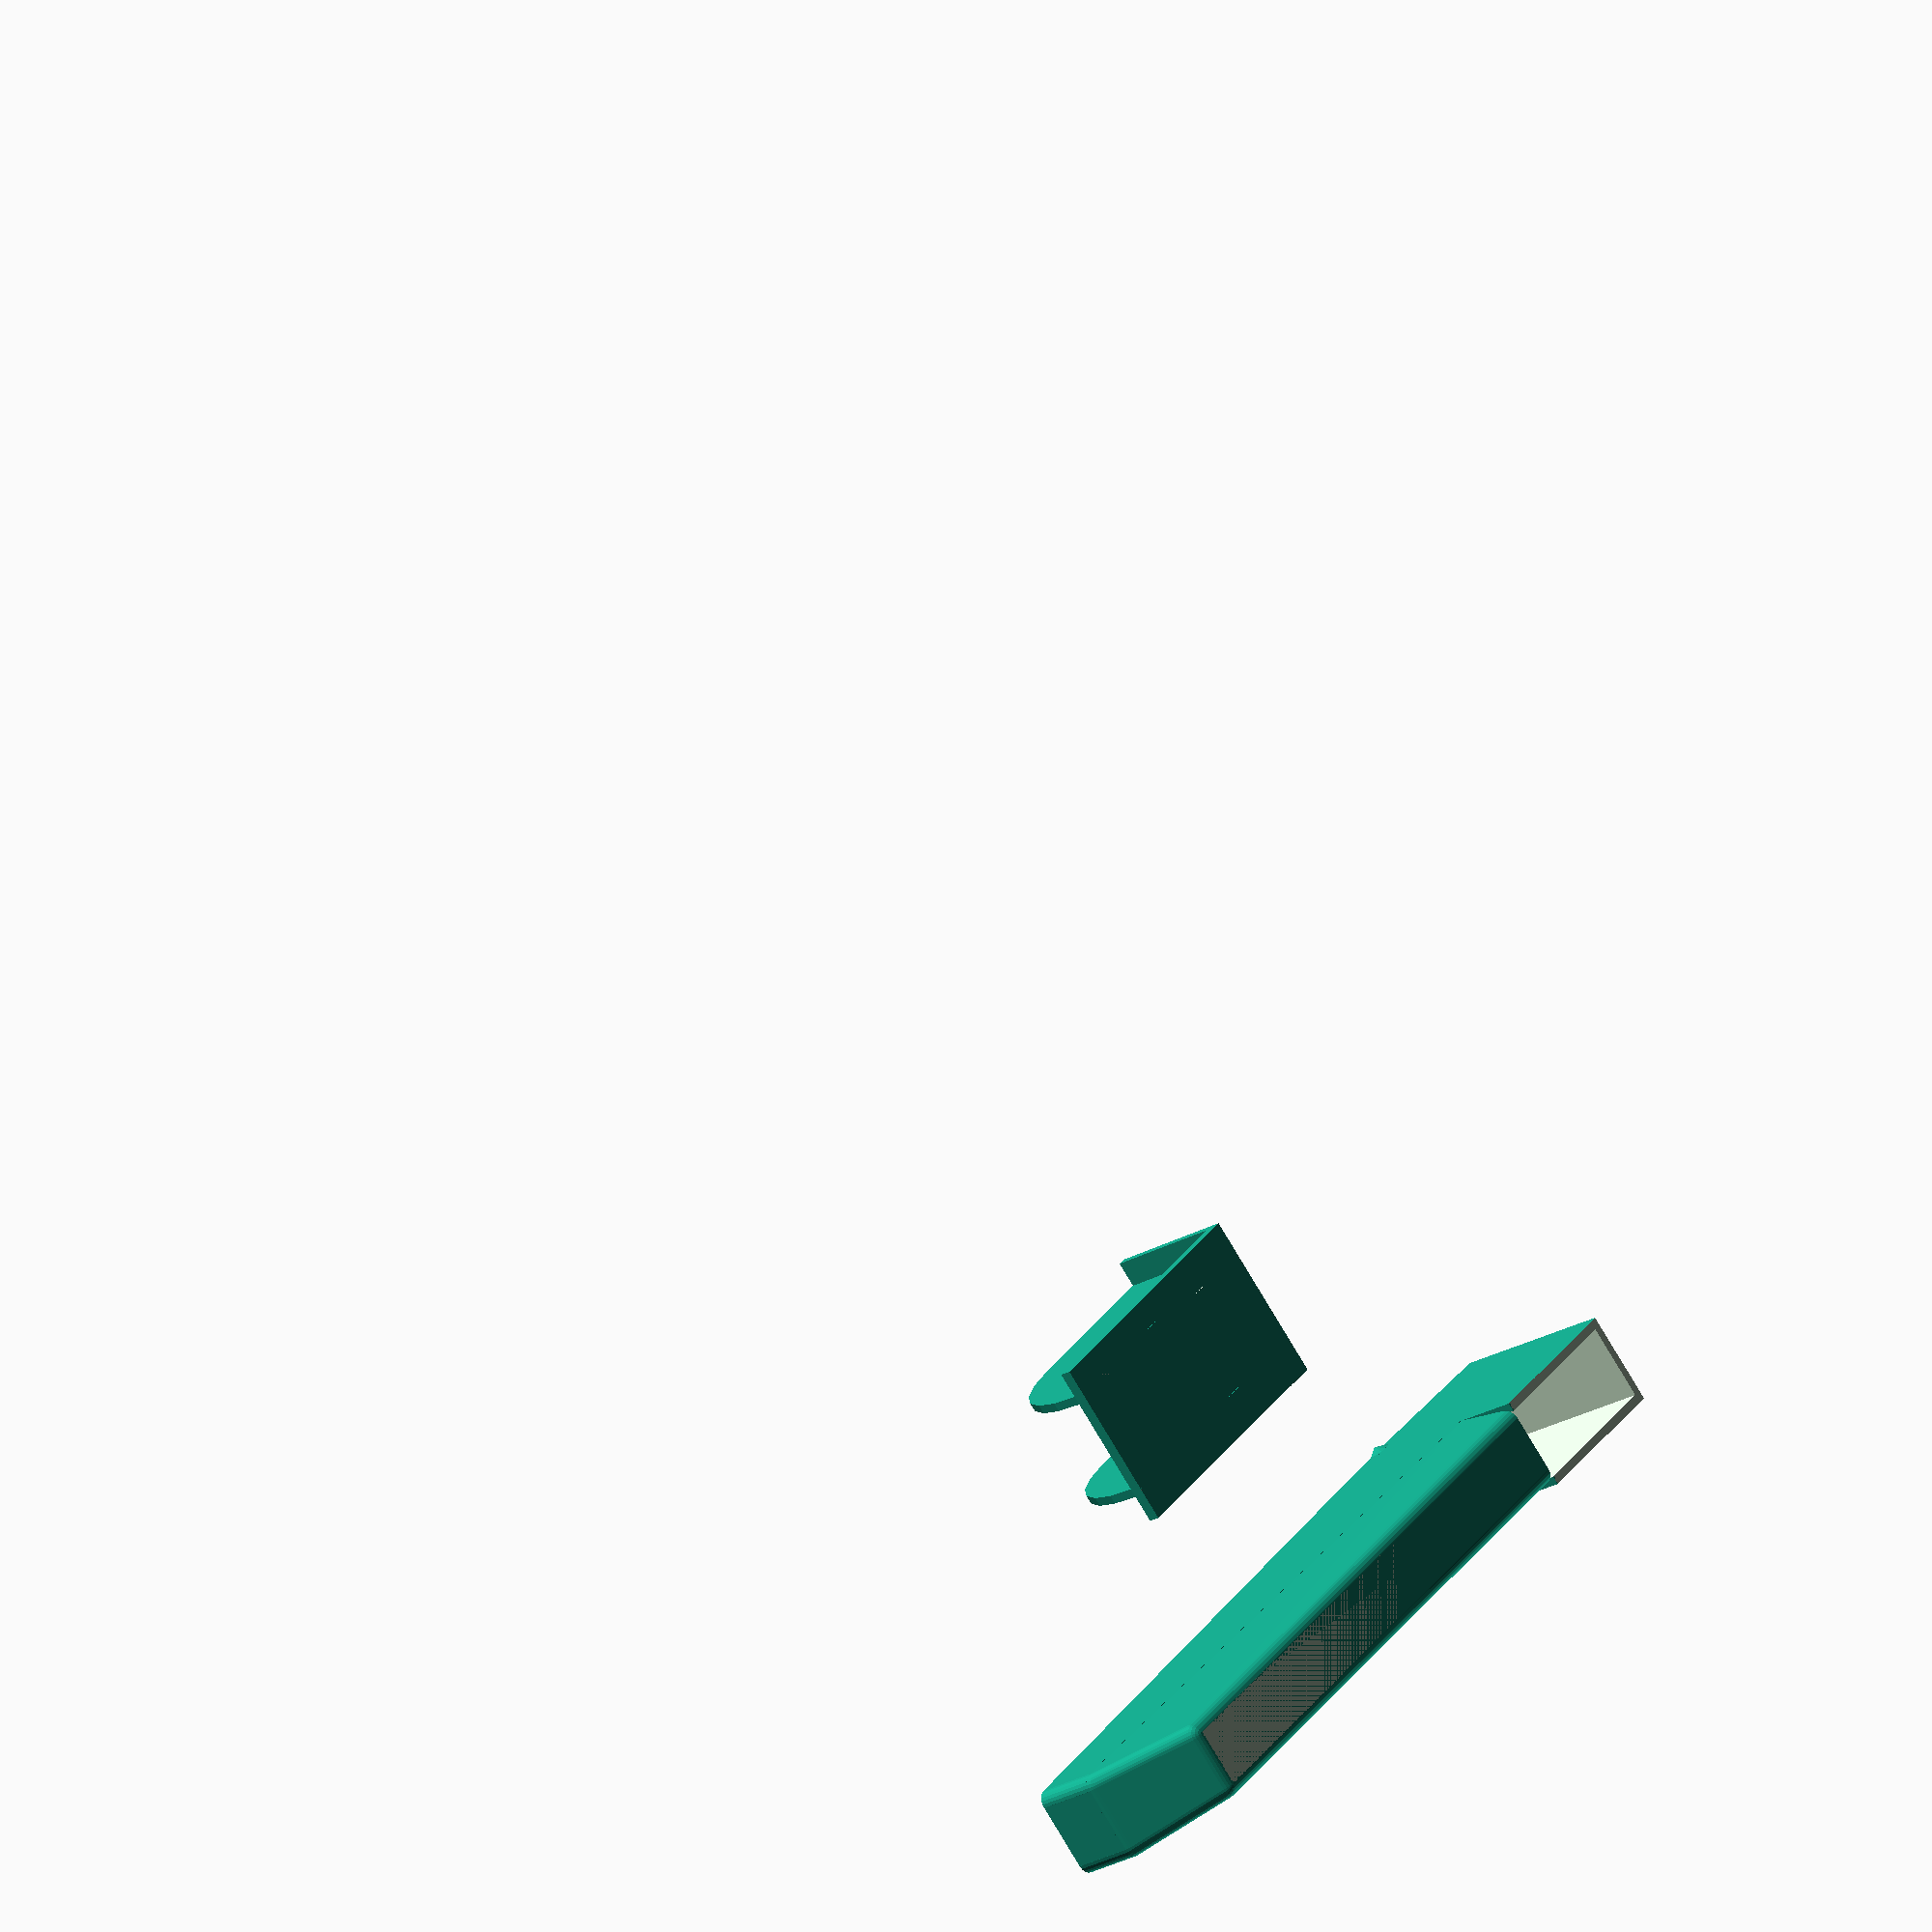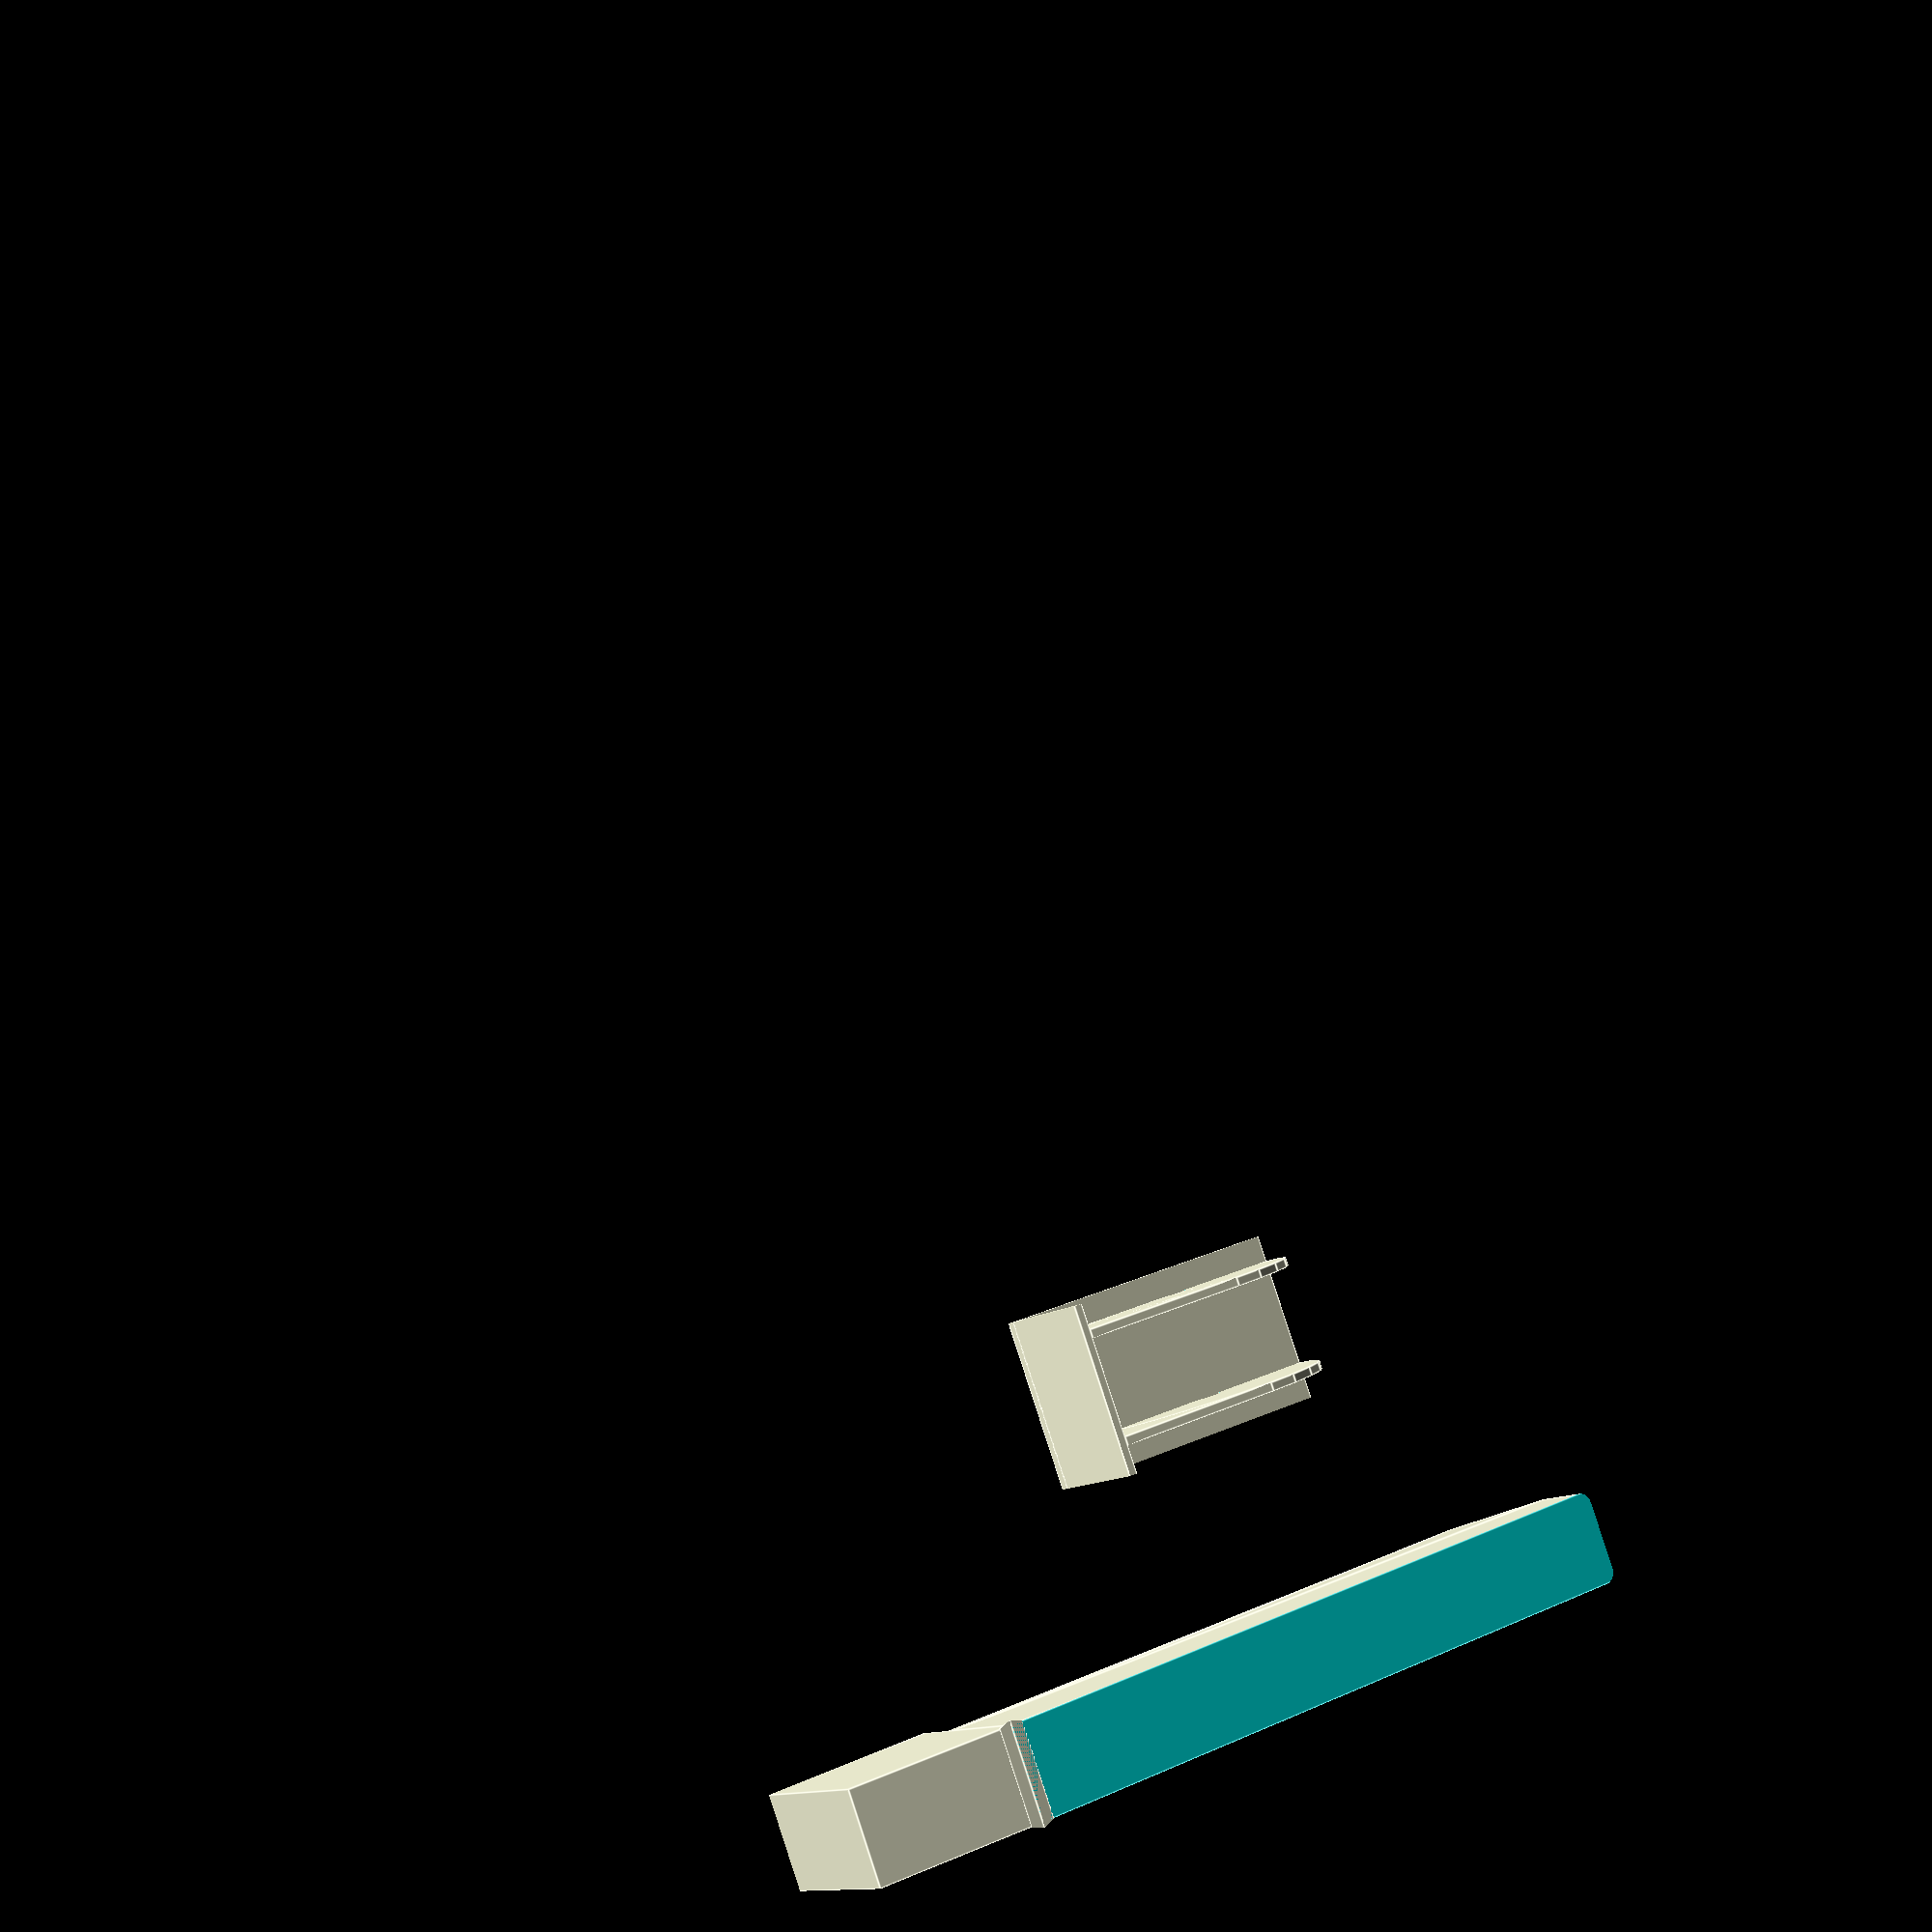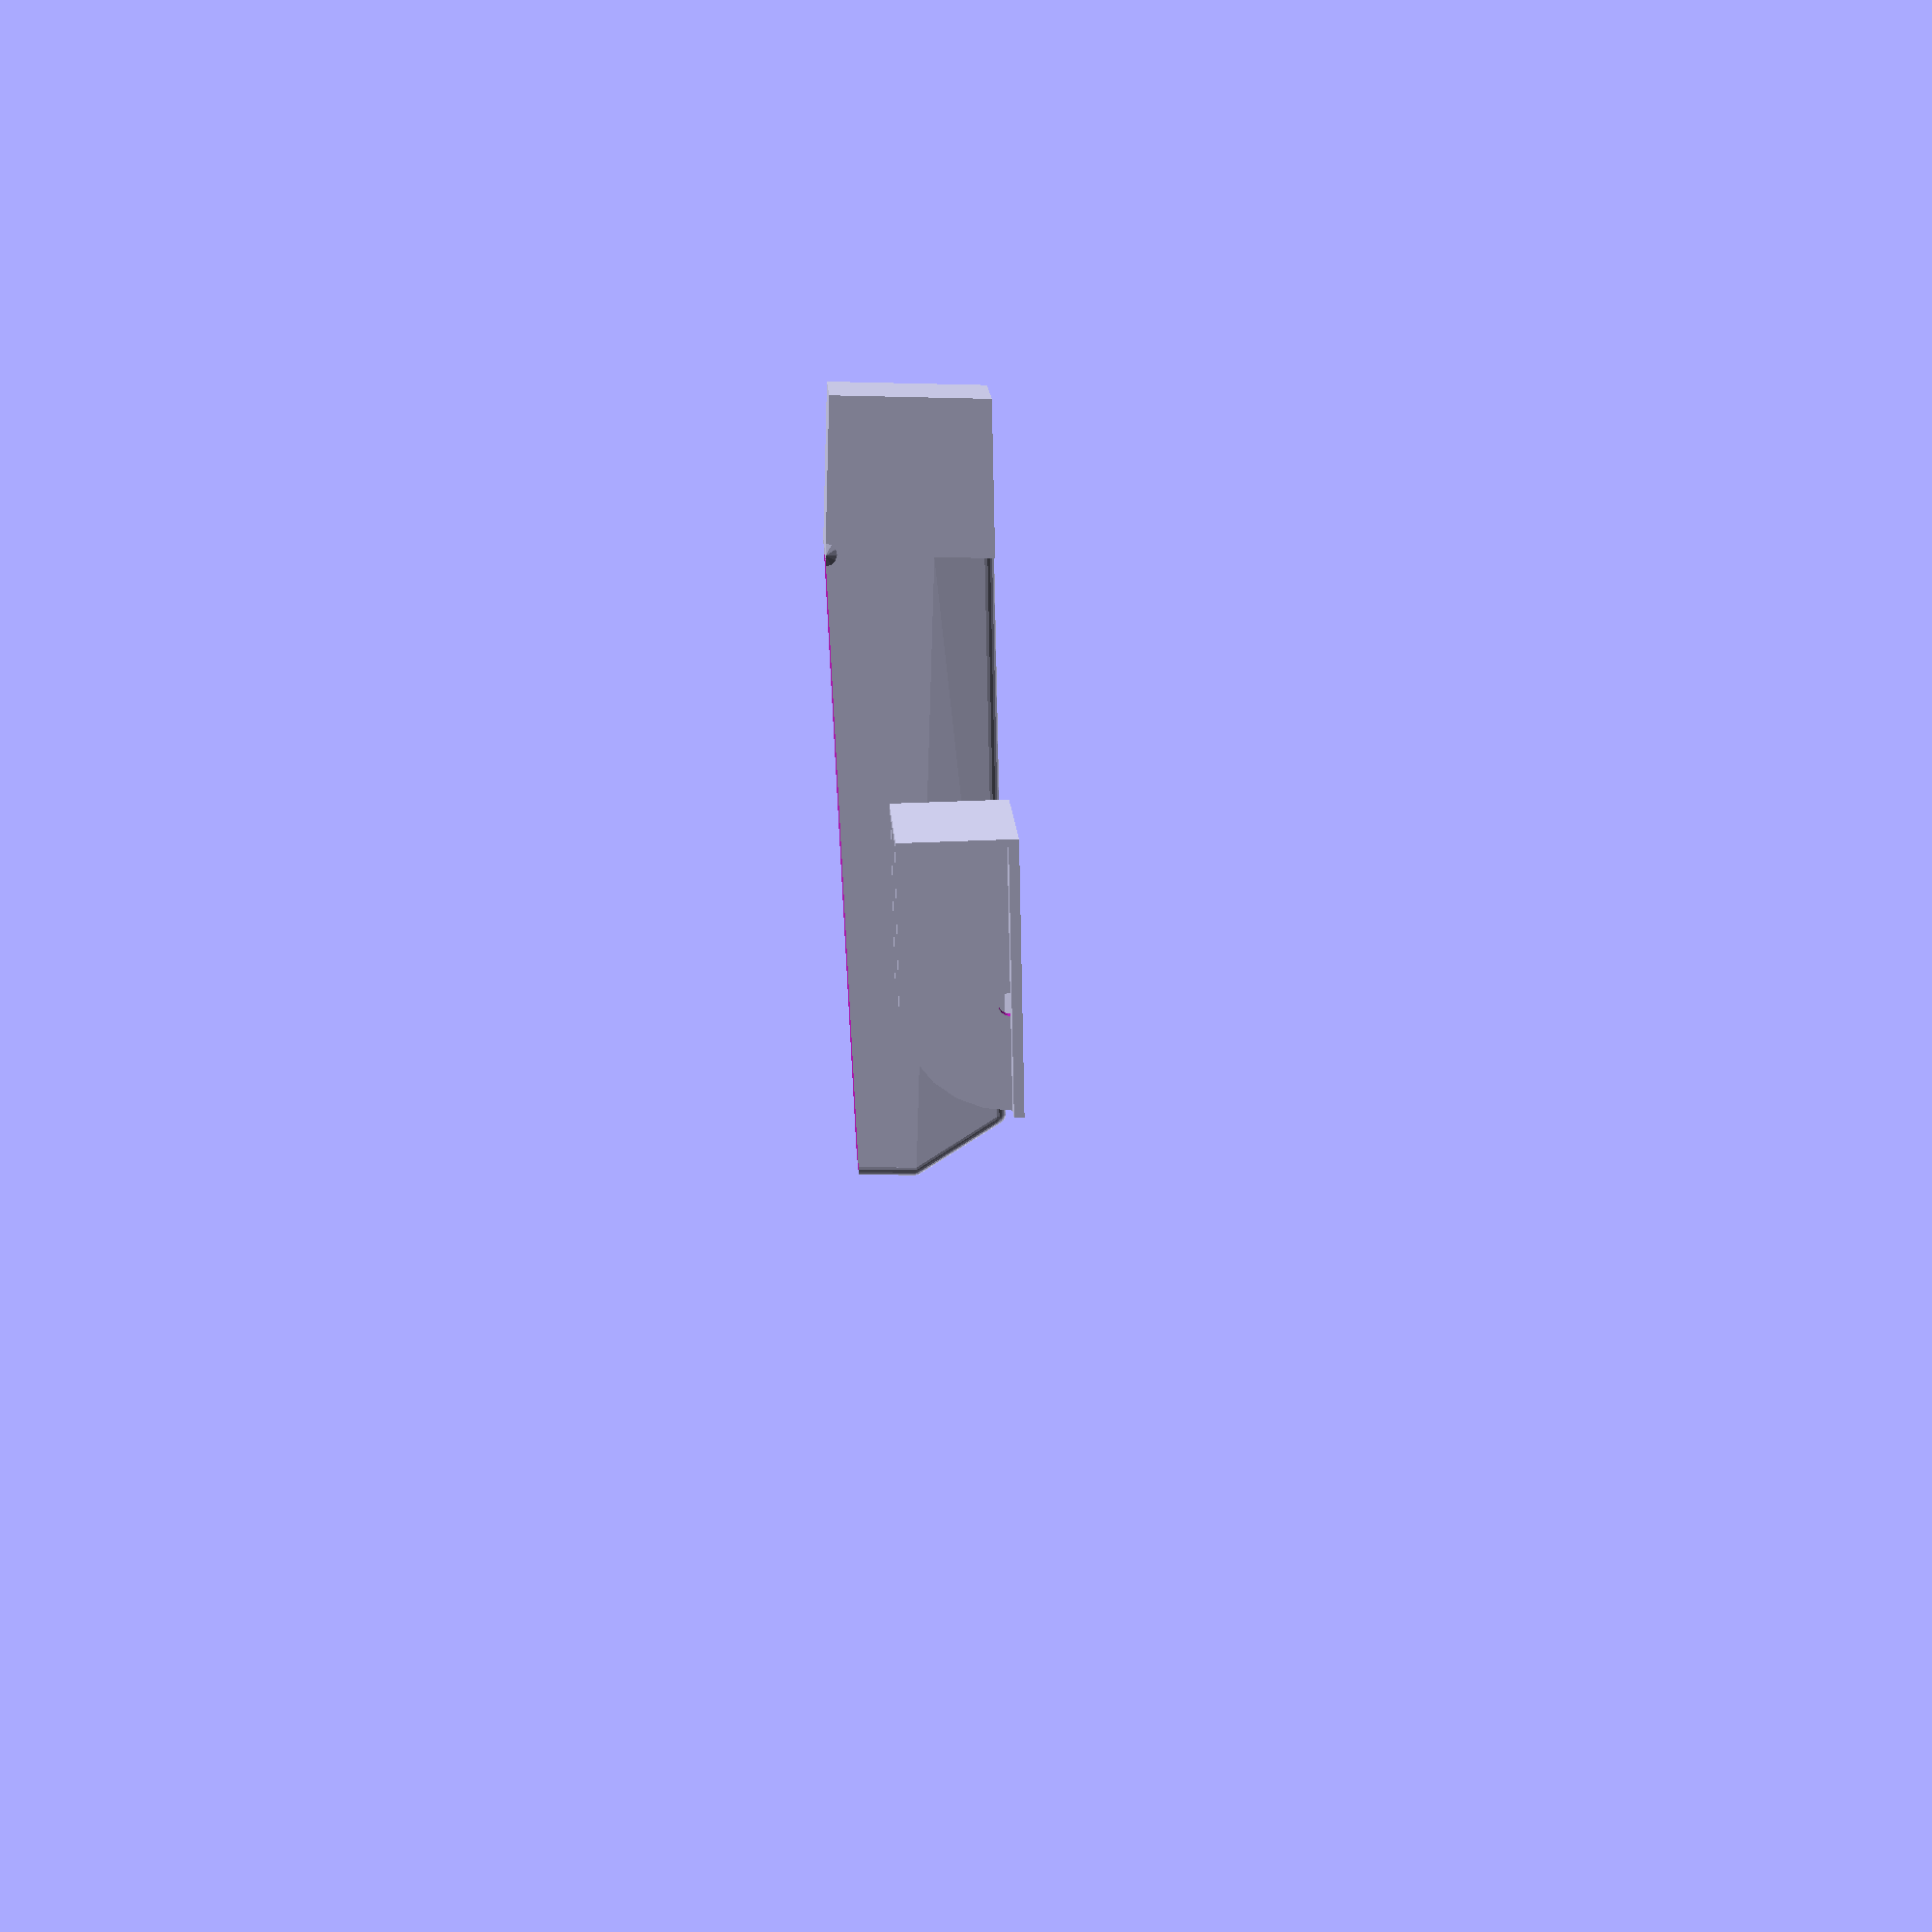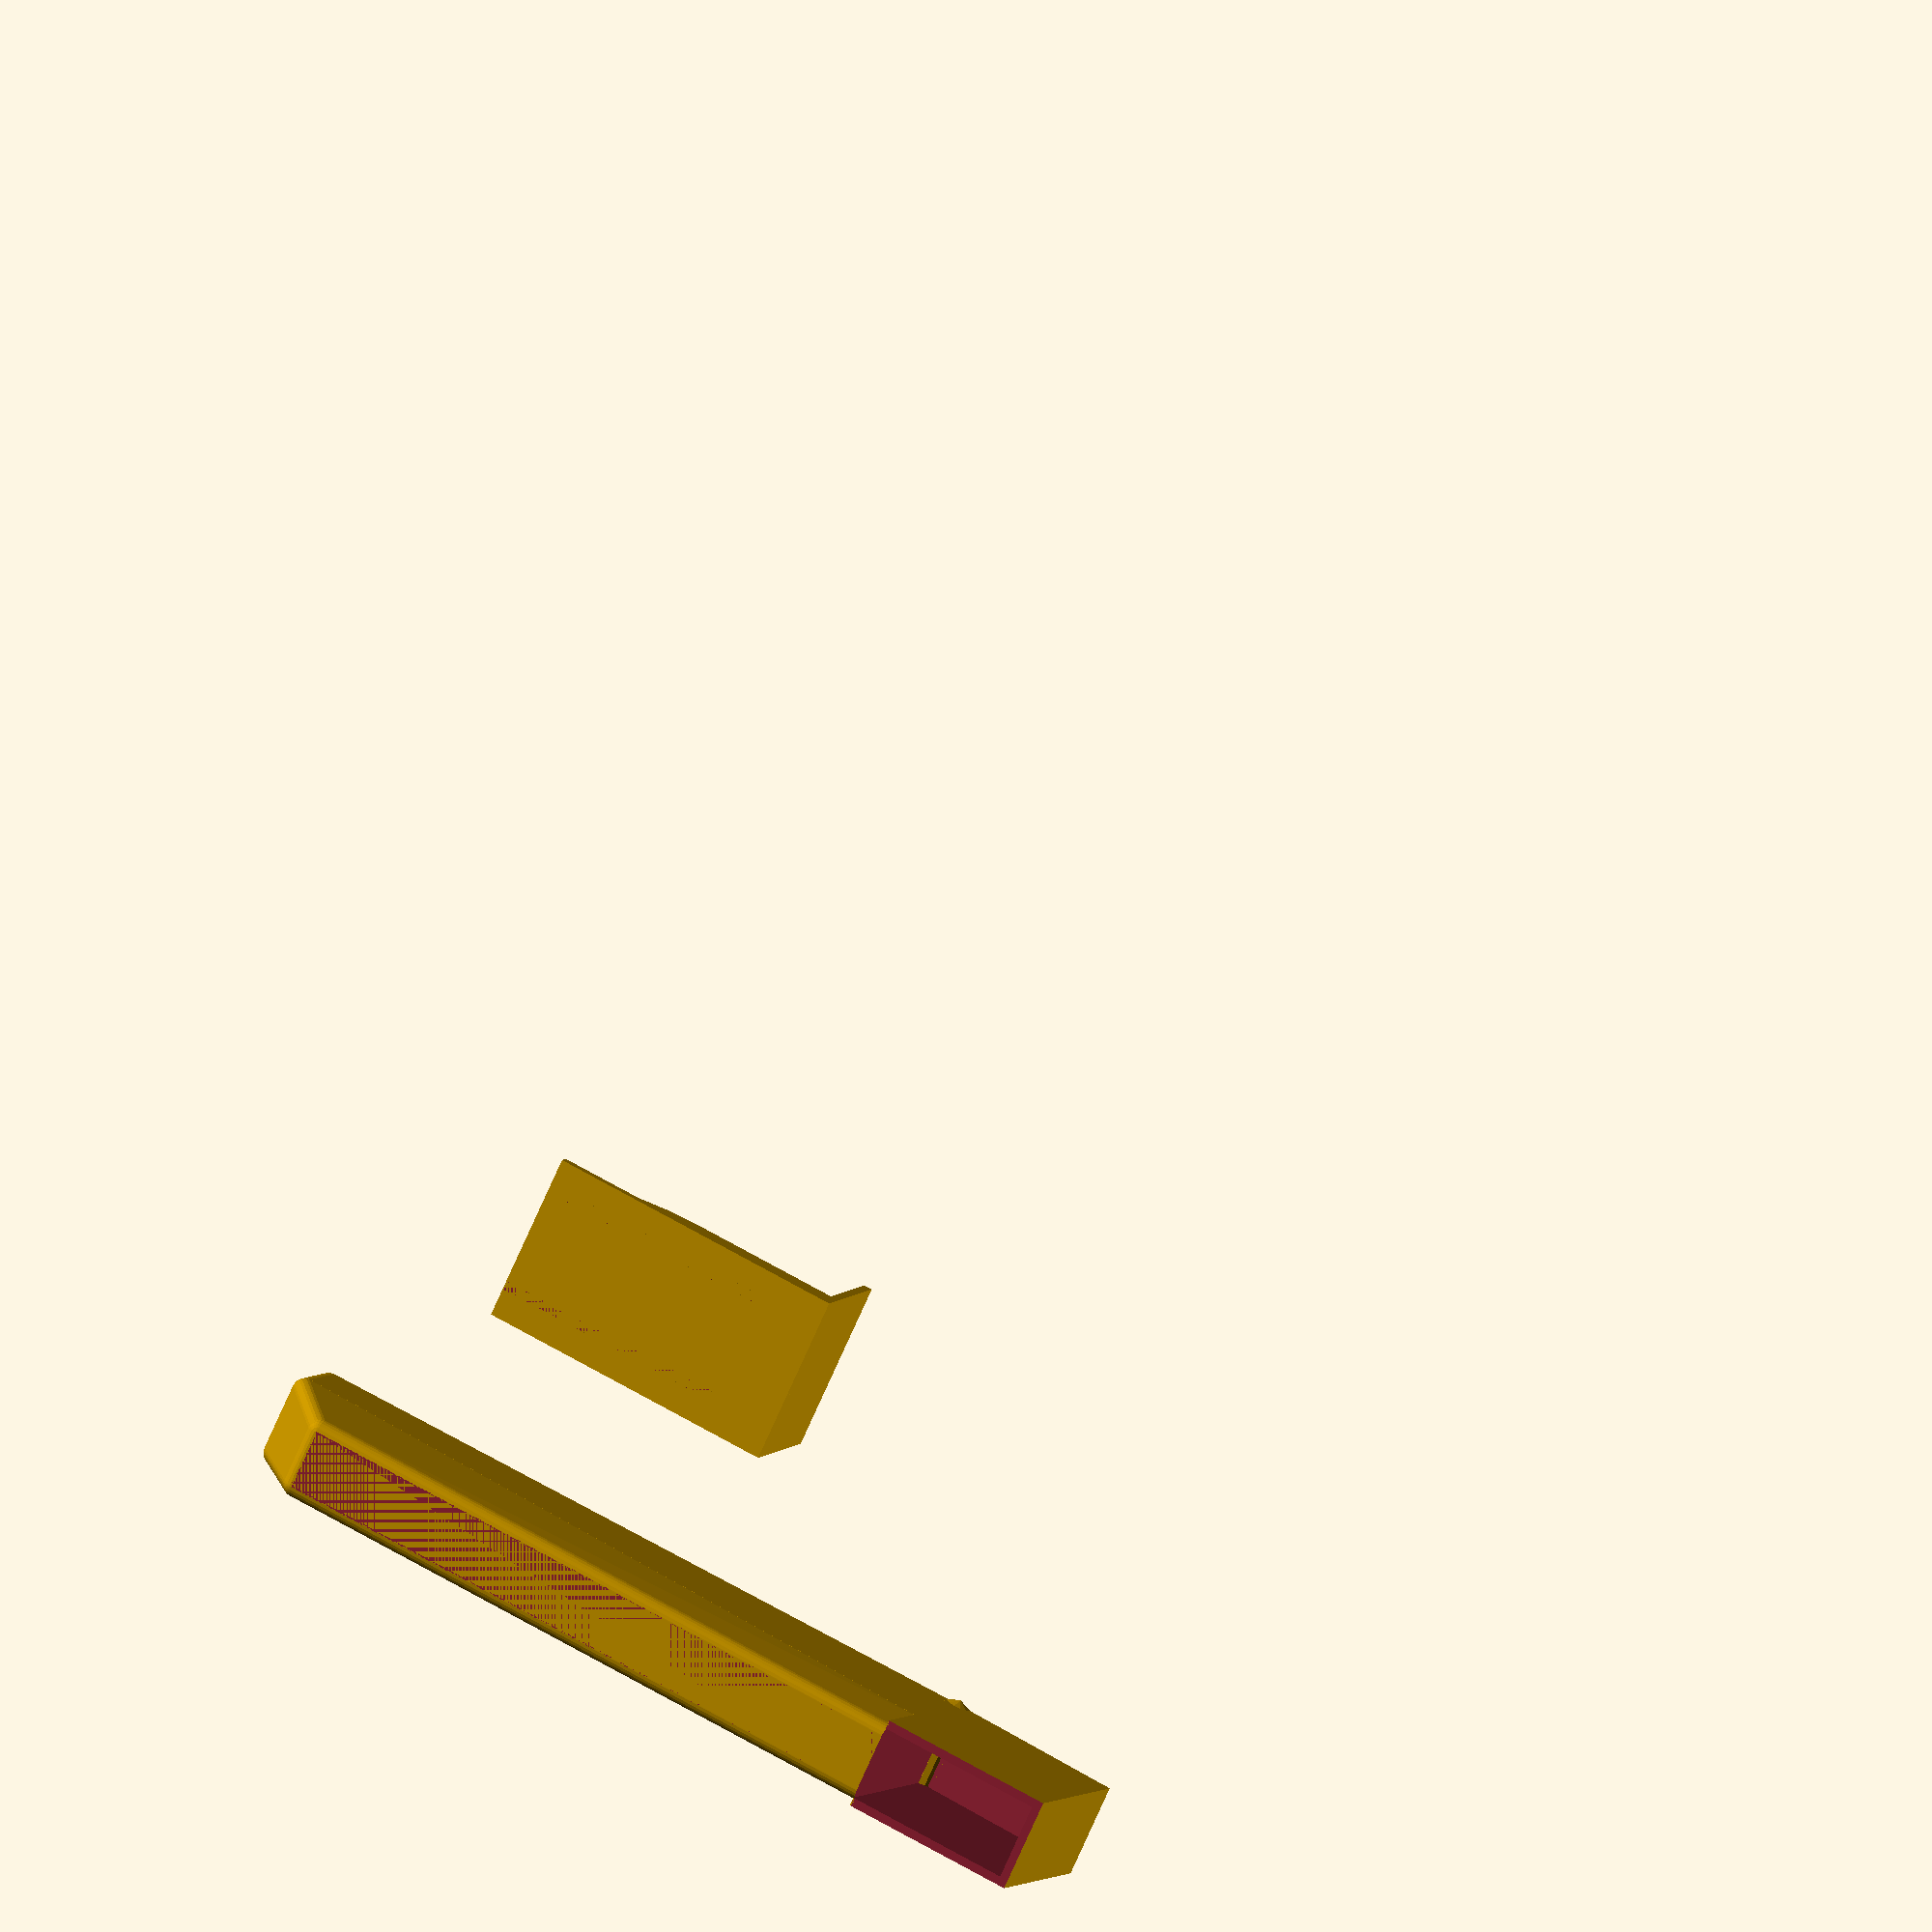
<openscad>
/* piano-keyboard.scad - piano keyboard with dimensions copied from my midi keyboard
 * William de Beaumont
 * 2017-01-29
 */

/* TODO
 * - subtract about 0.4mm from each side of all thin walls, since my printer prints them too thick
 * - increase hinge_height by about 0.25mm, or just get rid of the cones and do straight cylinders, since my printer will round them over anyway (or maybe do hemispheres instead of cones)
 * - redo radiusing of white keys to follow how black keys do it, because slic3r doesn't like the weird seams the old way produces
 * - make it rest on the back part when not pressed
 *  . increase back_depth to hold three rows of 5 pennies like this o*o
 *  . instead of weights, use a separately-printed S-shaped spring, hooked between a smaller version of the current key back hole, and a new slot at the bottom of the back wall of the support
 *   - single wall, but more layers than the coil spring I tried way back
 */

// measurements taken from my optimus md-1150
octave = 162.5;
white_width = 21.8;
white_gap = octave / 7 - white_width; // suspiciously close to sqrt(2)
black_width = 11; // but slightly narrower at the top
black_top_width = 9.8; // ?
white_depth = 134;
black_min_depth = 77; // at top
black_max_depth = 84; // at bottom, next to top of white key
white_travel = 16.9 - 6.1; // at max end of white key
black_travel = 12 - 5.6; // ? at max end of black key (but tilted)
// height of black key above white key, with neither depressed
black_min_height = 8; // at min end of key, toward fulcrum
black_max_height = 12; // at max end of key
corner_radius = 1.5; // ? approx (maybe less for top of black keys)
// ^^^ doesn't apply to cutouts in white keys for black keys

// measurements from paper transfer
c_stem_width = 13;
d_stem_width = 14;
e_stem_width = 12.75;
f_stem_width = 12.1;
g_stem_width = 12.15;
a_stem_width = 12.15;
b_stem_width = 12.1;

black_gap =
  (octave - 
    ( // add up everything but the black gaps
      c_stem_width +
      d_stem_width +
      e_stem_width +
      f_stem_width +
      g_stem_width +
      a_stem_width +
      b_stem_width +
      5*black_width +
      2*white_gap
    )
  ) / 10;

c_x = 0;
c_sharp_x = c_x + c_stem_width + black_gap;
d_x = c_sharp_x + black_width + black_gap;
d_sharp_x = d_x + d_stem_width + black_gap;
e_x = d_sharp_x + black_width + black_gap;
f_x = e_x + e_stem_width + white_gap;
f_sharp_x = f_x + f_stem_width + black_gap;
g_x = f_sharp_x + black_width + black_gap;
g_sharp_x = g_x + g_stem_width + black_gap;
a_x = g_sharp_x + black_width + black_gap;
a_sharp_x = a_x + a_stem_width + black_gap;
b_x = a_sharp_x + black_width + black_gap;

// end measurements

wall_thickness = 1;
white_thickness = 2*corner_radius;
gap = 0.3;
epsilon = 0.01;

key_back_width = black_width;
key_back_depth = 19 + wall_thickness + 2*gap; // enough to fit a penny around the X axis
white_back_height = white_travel + white_thickness;
black_back_height = white_back_height + black_min_height;

hinge_radius = corner_radius;
hinge_height = (white_gap - gap)/2;

$fn=24;

module white_key(left_cutout, right_cutout) {
    translate([-left_cutout,0,0])
  union() {
    // front
    difference() {
      intersection() {
	union() {
	  // top
	    translate([corner_radius,-white_depth+corner_radius,0])
	  cube([white_width-2*corner_radius, white_depth-corner_radius, white_travel + white_thickness]);
	  // left&right sides
	    translate([0,-white_depth+corner_radius,0])
	  cube([white_width, white_depth-corner_radius, white_travel + white_thickness - corner_radius]);
	  // front side
	    translate([corner_radius,-white_depth,0])
	  cube([white_width-2*corner_radius, white_depth, white_travel + white_thickness - corner_radius]);
	  // left corner
	    translate([corner_radius, 0, white_travel + white_thickness - corner_radius])
	    rotate([90,0,0])
	  cylinder(h=white_depth-corner_radius, r=corner_radius);
	  // right corner
	    translate([white_width - corner_radius, 0, white_travel + white_thickness - corner_radius])
	    rotate([90,0,0])
	  cylinder(h=white_depth-corner_radius, r=corner_radius);
	  // front corner
	    translate([corner_radius, -(white_depth-corner_radius), white_travel + white_thickness - corner_radius])
	    rotate([0,90,0])
	  cylinder(h=white_width - 2*corner_radius, r=corner_radius);
	  // front left
	    translate([corner_radius, -white_depth+corner_radius, 0])
	  cylinder(h=white_travel + white_thickness - corner_radius, r=corner_radius);
	    translate([corner_radius, -white_depth+corner_radius, white_travel + white_thickness - corner_radius])
	  sphere(r=corner_radius);
	  // front right
	    translate([white_width-corner_radius, -white_depth+corner_radius, 0])
	  cylinder(h=white_travel + white_thickness - corner_radius, r=corner_radius);
	    translate([white_width-corner_radius, -white_depth+corner_radius, white_travel + white_thickness - corner_radius])
	  sphere(r=corner_radius);
	}
	// the "10" in the following I think should be:
	// white_thickness*white_travel/sqrt(white_depth*white_depth+white_travel*white_travel)
	// but obviously I made a mistake because that still cuts into the front
	  rotate([-atan2(white_travel, white_depth),0,0])
	  translate([0,-white_depth-10,0])
	cube([white_width+2*epsilon, white_depth + 10, white_travel + white_thickness]);
      }
      if (left_cutout > 0) {
	  translate([-epsilon, epsilon-(black_max_depth + black_gap), -epsilon])
	cube([left_cutout + epsilon, black_max_depth + black_gap, white_travel + white_thickness + 2*epsilon]);
      }
      if (right_cutout > 0) {
	  translate([white_width - right_cutout, epsilon-(black_max_depth + black_gap), -epsilon])
	cube([right_cutout + epsilon, black_max_depth + black_gap, white_travel + white_thickness + 2*epsilon]);
      }
    }
    // back
      translate([left_cutout + (white_width - left_cutout - right_cutout - key_back_width) / 2, 0, 0])
    difference() {
      cube([key_back_width, key_back_depth, white_back_height]);
        translate([wall_thickness, -epsilon, wall_thickness])
      cube([key_back_width - 2*wall_thickness, key_back_depth - wall_thickness + epsilon, white_back_height - wall_thickness + epsilon]);
    }
    // hinge
      translate([left_cutout,0,0])
    intersection() {
	rotate([0,90,0])
      rotate_extrude(convexity=2, $fn=12) {
	polygon(points=[
	  [0, -hinge_height],
	  [hinge_radius, 0],
	  [hinge_radius, white_width-left_cutout-right_cutout],
	  [0, white_width-left_cutout-right_cutout+hinge_height],
	]);
      }
      union() {
	  translate([-(hinge_height+epsilon),0,0])
	cube([white_width+2*hinge_height+2*epsilon, hinge_radius+epsilon, hinge_radius+epsilon]);
	  rotate([-atan2(white_travel, white_depth),0,0])
	  translate([-(hinge_height+epsilon),-hinge_radius,0])
	cube([white_width+2*hinge_height+2*epsilon, hinge_radius+epsilon, hinge_radius+epsilon]);
      }
    }
  }
}

module black_key() {
  /* no-radius version
    translate([0,0,white_travel + white_thickness])
  polyhedron(
    points=[
      // at top of white keys
      [		 0,			0, 0],
      [black_width,			0, 0],
      [		 0,	-black_max_depth,  0],
      [black_width,	-black_max_depth,  0],
      // at top of black key
      [(black_width - black_top_width)/2,
       0,
       black_min_height],
      [black_width - (black_width - black_top_width)/2,
       0,
       black_min_height],
      [(black_width - black_top_width)/2,
       -black_min_depth,
       black_max_height],
      [black_width - (black_width - black_top_width)/2,
       -black_min_depth,
       black_max_height]
    ],
    faces=[
      [0,2,3,1], // bottom
      [4,5,7,6], // top
      [0,4,6,2], // left
      [1,3,7,5], // right
      [0,1,5,4], // back
      [2,6,7,3], // front
    ],
    convexity=2
  );*/
  // radius version
  difference() {
    union() {
      // bottom (under top of white keys)
	translate([0, -(black_max_depth-corner_radius), 0])
      cube([black_width, black_max_depth-corner_radius, white_travel + white_thickness]);
	translate([corner_radius, -black_max_depth, 0])
      cube([black_width - 2*corner_radius, corner_radius, white_travel + white_thickness]);
	translate([corner_radius, -(black_max_depth-corner_radius), 0])
      cylinder(r=corner_radius, h=white_travel + white_thickness);
	translate([black_width - corner_radius, -(black_max_depth-corner_radius), 0])
      cylinder(r=corner_radius, h=white_travel + white_thickness);
      // back
      cube([key_back_width, key_back_depth, black_back_height]);
      // top (over top of white keys)
      minkowski() {
	  translate([0,0,white_travel + white_thickness])
	polyhedron(
	  points=[
	    // at top of white keys
	    [corner_radius,				0,		0],
	    [black_width-corner_radius,			0,		0],
	    [corner_radius,	-black_max_depth+corner_radius,		0],
	    [black_width-corner_radius,-black_max_depth+corner_radius,	0],
	    // at top of black key
	    [(black_width - black_top_width)/2+corner_radius,
	     0,
	     black_min_height-corner_radius],
	    [black_width - (black_width - black_top_width)/2 - corner_radius,
	     0,
	     black_min_height-corner_radius],
	    [(black_width - black_top_width)/2+corner_radius,
	     -black_min_depth+corner_radius,
	     black_max_height-corner_radius],
	    [black_width - (black_width - black_top_width)/2 - corner_radius,
	     -black_min_depth+corner_radius,
	     black_max_height-corner_radius]
	  ],
	  faces=[
	    [0,2,3,1], // bottom
	    [4,5,7,6], // top
	    [0,4,6,2], // left
	    [1,3,7,5], // right
	    [0,1,5,4], // back
	    [2,6,7,3], // front
	  ],
	  convexity=2
	);
	sphere(r=corner_radius);
      }
    }
    // bottom angle
      rotate([-atan2(black_travel, black_max_depth),0,0])
      translate([-epsilon,-black_max_depth-10, -white_travel])
    cube([black_width+2*epsilon, black_max_depth + 10, white_travel]);
    // top angle
      translate([0,0, white_travel + white_thickness + black_min_height + epsilon])
      rotate([-(atan2(black_max_height-black_min_height, black_min_depth) /* fudge factor? */+5*epsilon),0,0])
      translate([-epsilon,-black_max_depth, 0])
    cube([black_width+2*epsilon, key_back_depth + black_max_depth + 10, white_travel]);
    // back hole
      translate([wall_thickness, -epsilon, wall_thickness])
    cube([key_back_width - 2*wall_thickness, key_back_depth - wall_thickness + epsilon, black_back_height - wall_thickness + epsilon]);
  }
  // hinge
  intersection() {
      rotate([0,90,0])
    rotate_extrude(convexity=2, $fn=12) {
      polygon(points=[
	[0, -hinge_height],
	[hinge_radius, 0],
	[hinge_radius, black_width],
	[0, black_width+hinge_height],
      ]);
    }
    union() {
	translate([-(hinge_height+epsilon),0,0])
      cube([black_width+2*hinge_height+2*epsilon, hinge_radius+epsilon, hinge_radius+epsilon]);
	rotate([-atan2(black_travel, black_max_depth),0,0])
	translate([-(hinge_height+epsilon),-hinge_radius,0])
      cube([black_width+2*hinge_height+2*epsilon, hinge_radius+epsilon, hinge_radius+epsilon]);
    }
  }
}

module octave_white_keys() {
  translate([c_x,0,0]) white_key(0, white_width - c_stem_width);
    translate([d_x,0,0])
  white_key(
    d_x - (white_width + white_gap),
    2*white_width + white_gap - (d_sharp_x - black_gap)
  );
    translate([e_x,0,0])
  white_key(
    e_x - 2*(white_width + white_gap),
    0
  );
    translate([f_x,0,0])
  white_key(
    0,
    4*white_width + 3*white_gap - (f_sharp_x - black_gap)
  );
    translate([g_x,0,0])
  white_key(
    g_x - 4*(white_width + white_gap),
    5*white_width + 4*white_gap - (g_sharp_x - black_gap)
  );
    translate([a_x,0,0])
  white_key(
    a_x - 5*(white_width + white_gap),
    6*white_width + 5*white_gap - (a_sharp_x - black_gap)
  );
    translate([b_x,0,0])
  white_key(
    b_x - 6*(white_width + white_gap),
    0
  );
}

module octave_black_keys() {
  translate([c_sharp_x,0,0]) black_key();
  translate([d_sharp_x,0,0]) black_key();
  translate([f_sharp_x,0,0]) black_key();
  translate([g_sharp_x,0,0]) black_key();
  translate([a_sharp_x,0,0]) black_key();
}

module octave() {
  octave_white_keys();
  octave_black_keys();
}

black_wall_thickness = black_gap - 2*gap;
white_wall_thickness = white_gap - 2*gap;

module support_wall(thickness) {
  difference() {
    union() {
        translate([0,0,-(wall_thickness + gap)])
      cube([thickness, key_back_depth + gap, white_travel + white_thickness + + wall_thickness + gap]);
        rotate([0,90,0])
      cylinder(r=white_travel + white_thickness, h=thickness);
    }
      translate([-epsilon,0,0])
      rotate([0,90,0])
    cylinder(r=hinge_radius, h=thickness+2*epsilon);
      translate([-epsilon, -(white_travel + white_thickness + epsilon), -(white_travel + white_thickness + wall_thickness + gap)+epsilon])
    cube([thickness+2*epsilon, 2*(white_travel + white_thickness + epsilon), white_travel + white_thickness]);
  }
}

// key support with holes for hinges
// two versions: one with two B-C separators, and one with only one, at the high end
module support(include_first_wall) {
  // bottom
    translate([
      (include_first_wall ? -white_gap : 0),
      -(white_travel + white_thickness),
      -(wall_thickness + gap)
    ])
  cube([
    octave + (include_first_wall ? white_gap : 0),
    key_back_depth + white_travel + white_thickness + wall_thickness + gap,
    wall_thickness + gap
  ]);
  // back
    translate([
      (include_first_wall ? -white_gap : 0),
      key_back_depth + gap,
      -gap
    ])
  cube([
    octave + (include_first_wall ? white_gap : 0),
    wall_thickness,
    white_travel + white_thickness + gap
  ]);
  // between keys
  if (include_first_wall) {
      translate([c_x-white_gap+gap, 0, 0])
    support_wall(white_wall_thickness);
  }
    translate([c_sharp_x-black_gap+gap, 0, 0])
  support_wall(black_wall_thickness);
    translate([d_x-black_gap+gap, 0, 0])
  support_wall(black_wall_thickness);
    translate([d_sharp_x-black_gap+gap, 0, 0])
  support_wall(black_wall_thickness);
    translate([e_x-black_gap+gap, 0, 0])
  support_wall(black_wall_thickness);
    translate([f_x-white_gap+gap, 0, 0])
  support_wall(white_wall_thickness);
    translate([f_sharp_x-black_gap+gap, 0, 0])
  support_wall(black_wall_thickness);
    translate([g_x-black_gap+gap, 0, 0])
  support_wall(black_wall_thickness);
    translate([g_sharp_x-black_gap+gap, 0, 0])
  support_wall(black_wall_thickness);
    translate([a_x-black_gap+gap, 0, 0])
  support_wall(black_wall_thickness);
    translate([a_sharp_x-black_gap+gap, 0, 0])
  support_wall(black_wall_thickness);
    translate([b_x-black_gap+gap, 0, 0])
  support_wall(black_wall_thickness);
    translate([octave-white_gap+gap, 0, 0])
  support_wall(white_wall_thickness);
}

module assembled() {
  octave();
  support(true);
    translate([octave, 0, 0])
  support(false);
}

module plated_white_keys() {
    translate([0,0,white_travel + white_thickness])
    rotate([0,180,0])
  octave_white_keys();
}

module plated_black_keys() {
    translate([0,0,black_min_height + white_travel + white_thickness])
    rotate([0,180,0])
    rotate([(atan2(black_max_height-black_min_height, black_min_depth) /* fudge factor? */+5*epsilon),0,0])
  octave_black_keys();
}

module plated_keys() {
  plated_white_keys();
  plated_black_keys();
}

//assembled();
//plated_keys();
//support(true);
//support(false);

//
// fit test
//

//  rotate([0,0,40])
union() {
/*  // plated C key
    translate([0,0,white_travel + white_thickness])
    rotate([0,180,0])
  white_key(0, white_width - c_stem_width);*/
  // plated C# key
    translate([0,0,black_min_height + white_travel + white_thickness])
    rotate([0,180,0])
    rotate([(atan2(black_max_height-black_min_height, black_min_depth) /* fudge factor? */+5*epsilon),0,0])
  black_key();
  // plated support for C# key only
  intersection() {
      translate([/*5*/ 20,-80,-epsilon])
    cube([20,60,30]);
      translate([10, -50, wall_thickness + gap])
    support(true);
  }
}

</openscad>
<views>
elev=203.3 azim=136.8 roll=45.8 proj=o view=solid
elev=12.7 azim=249.2 roll=331.0 proj=p view=edges
elev=141.6 azim=157.6 roll=93.3 proj=p view=wireframe
elev=353.5 azim=244.6 roll=198.8 proj=o view=wireframe
</views>
